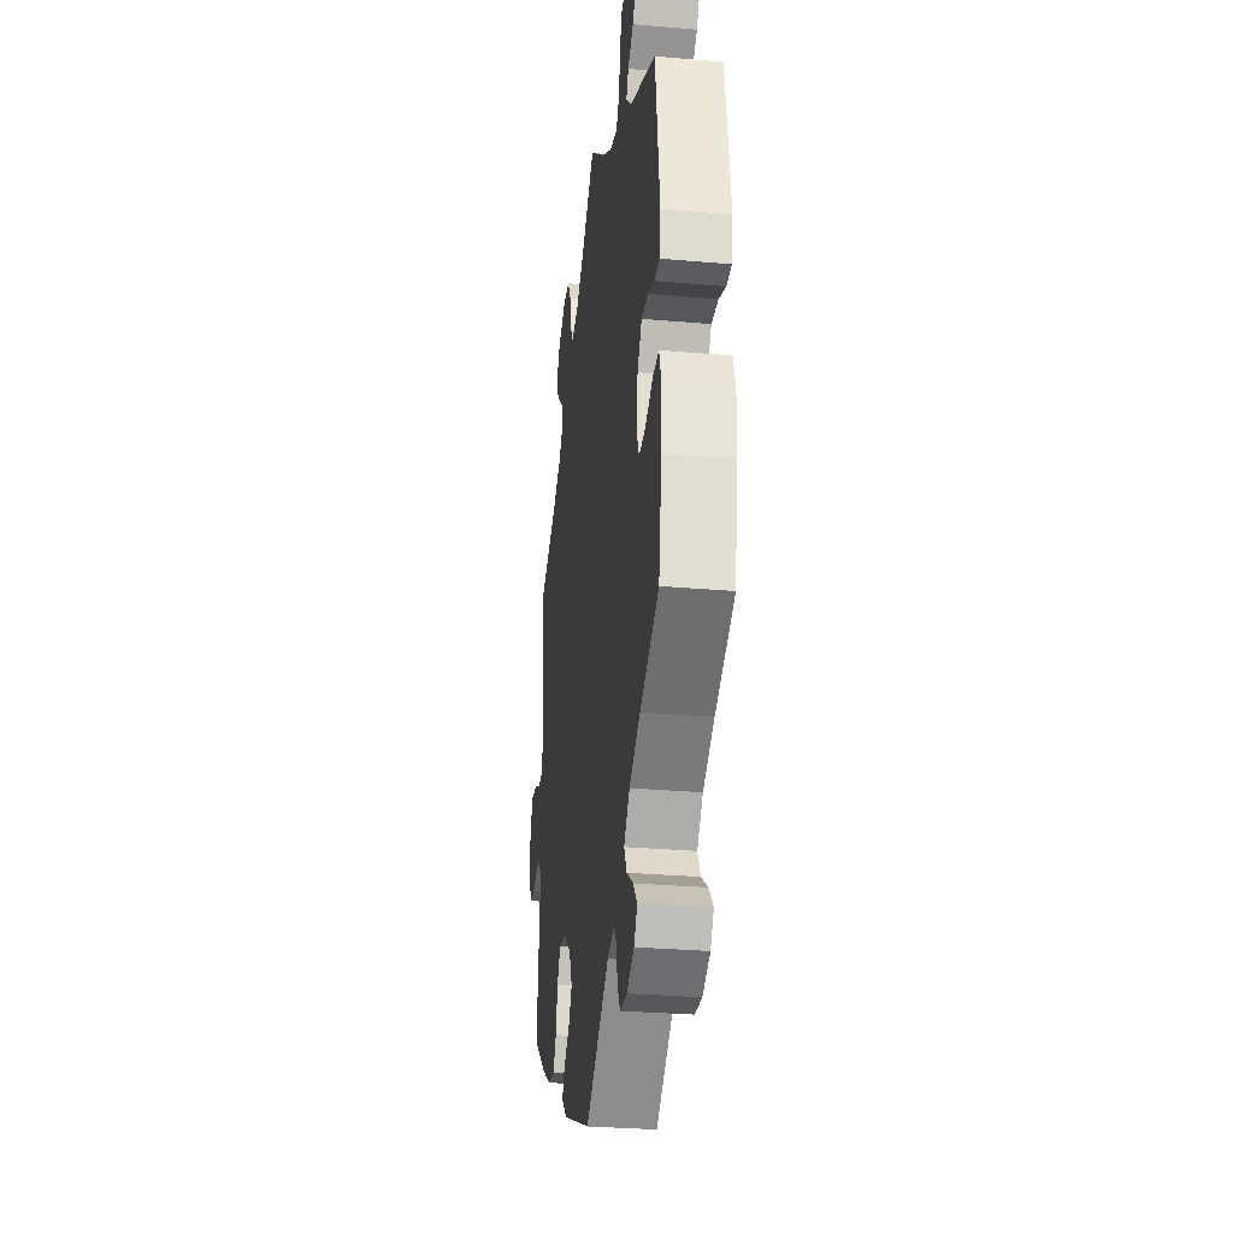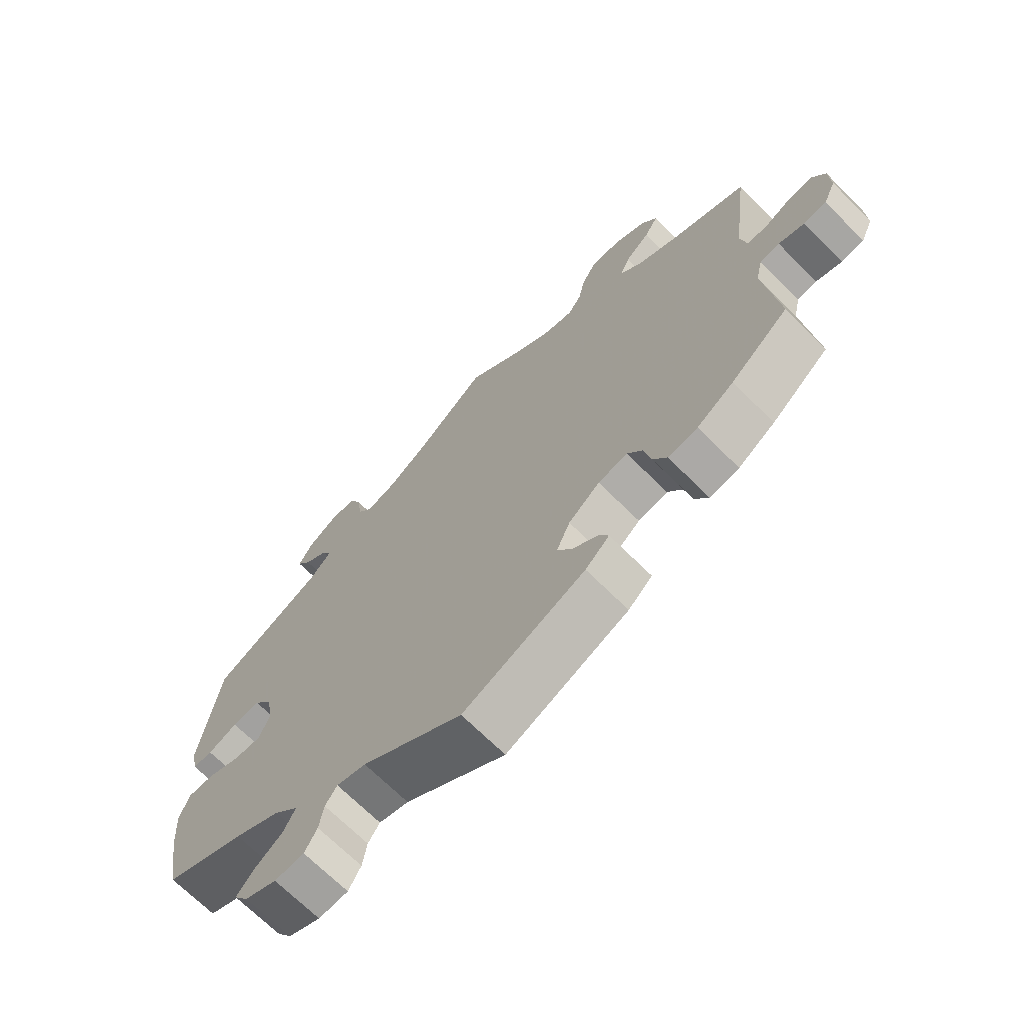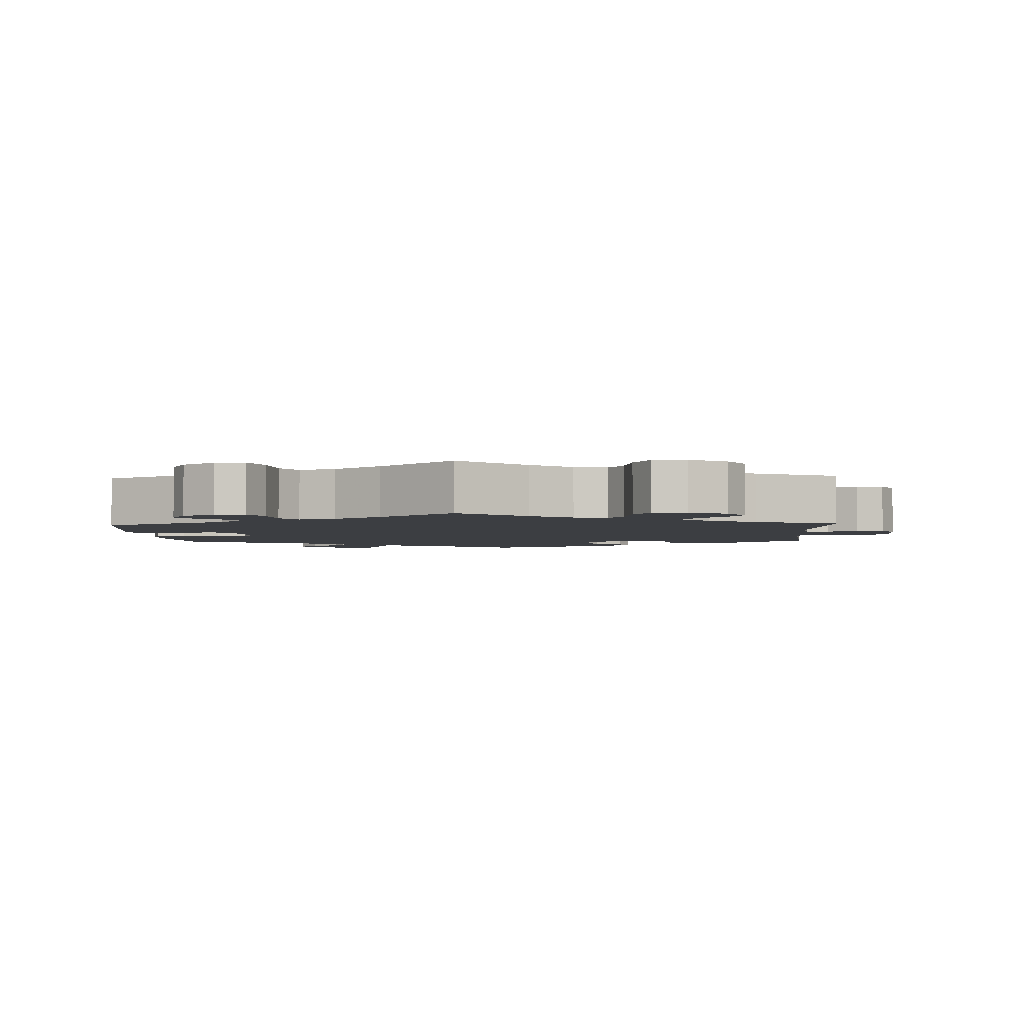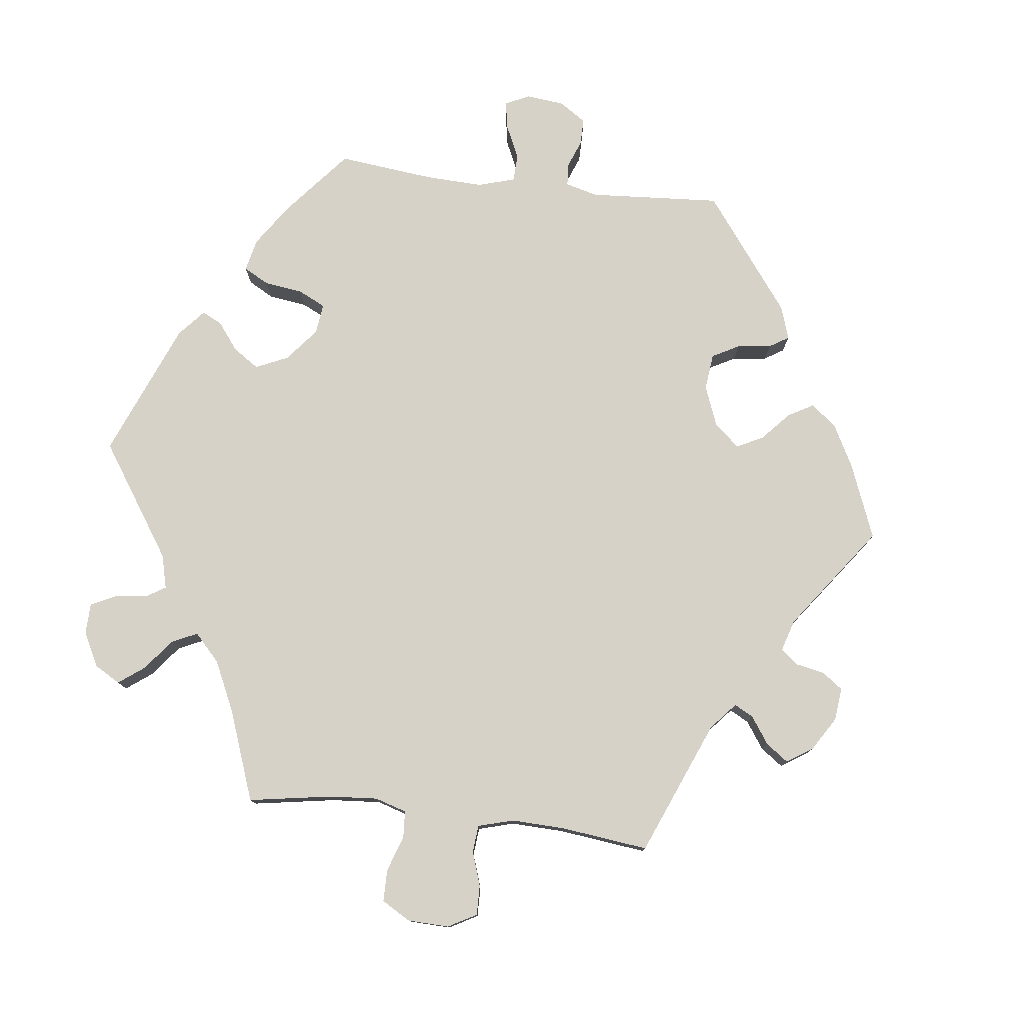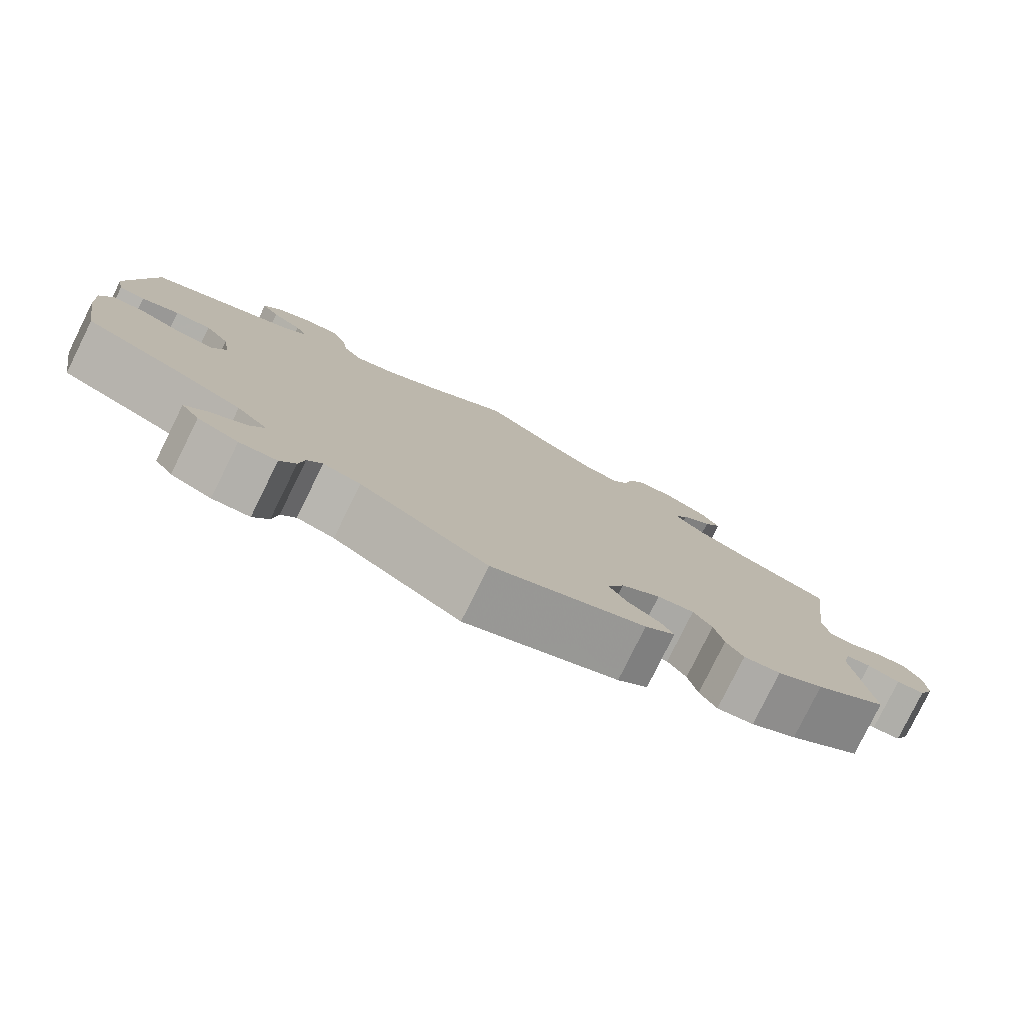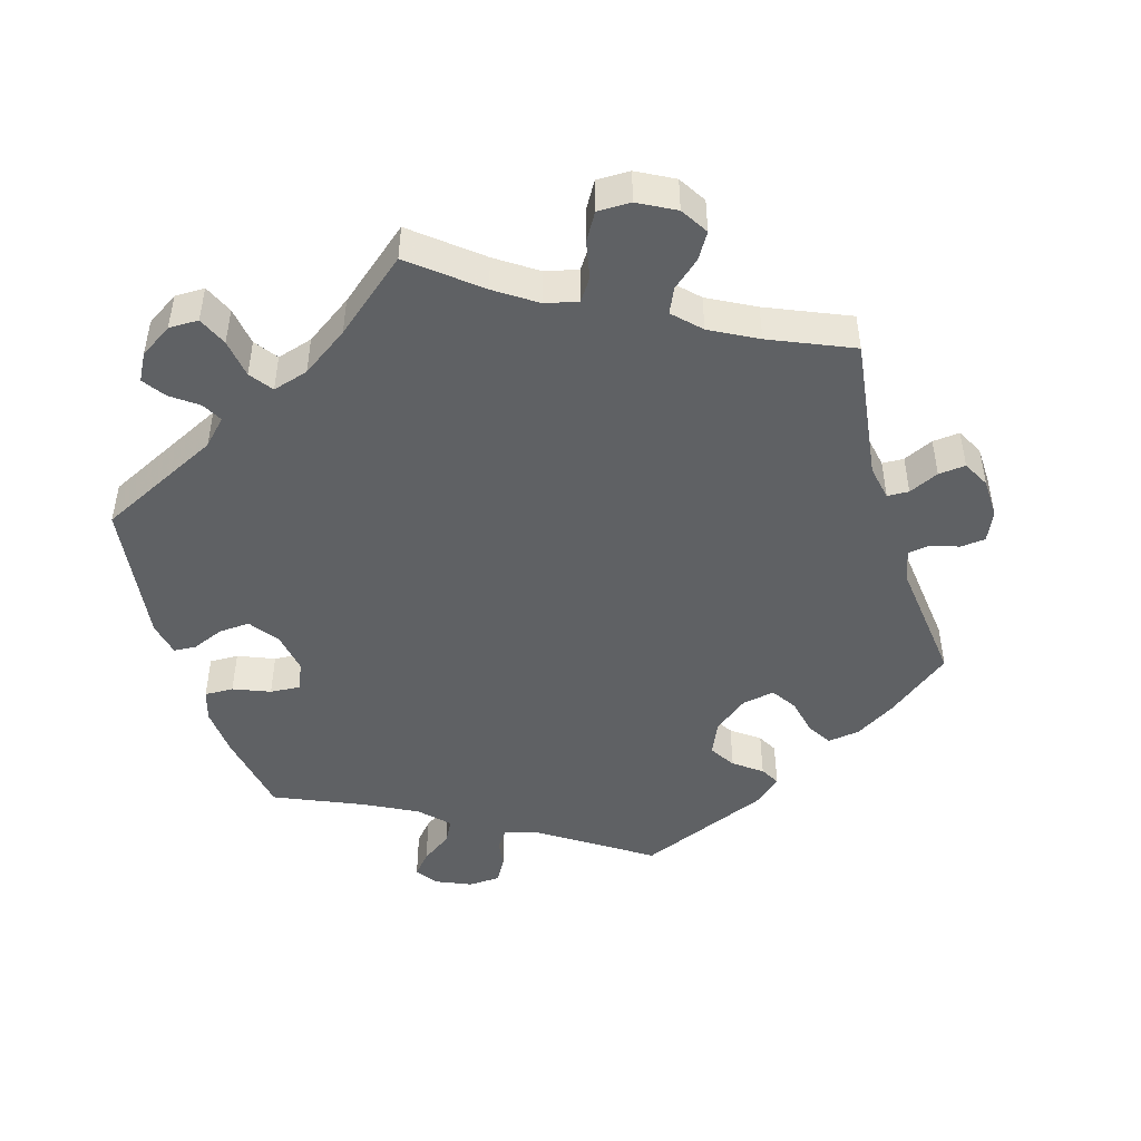
<metadata>
{"format":"obj","ext":"obj","renderer":"f3d","projection":"perspective","resolution":1024,"background":"white","views":[{"elev":-30.4,"azim":-97.2,"up":"+Z"},{"elev":-69.3,"azim":45.1,"up":"+Z"},{"elev":-3.1,"azim":2.9,"up":"+Y"},{"elev":77.5,"azim":36.9,"up":"+Y"},{"elev":-79.8,"azim":-26.3,"up":"+Z"},{"elev":-46.5,"azim":16.5,"up":"+Y"}]}
</metadata>
<code>
v -0.506 0.07 -0.06
v -0.318 0.07 0.437
v -0.164 0.07 -0.51
v -0.354 0.07 0.4
v 0.364 0.07 0.589
v 0.226 0.07 0.522
v -0.567 0.07 0.094
v -0.326 0.07 0.601
v -0.557 0.07 0.042
v -0.329 0.07 -0.408
v 0.366 0.07 0.51
v 0.595 0.07 0.064
v 0.156 0.07 0.5
v 0.335 0.07 -0.43
v 0.204 0.07 0.489
v -0.524 0.07 0.04
v -0.231 0.07 0.465
v -0.399 0.07 0.02
v -0.109 0.07 0.529
v -0.231 0.07 -0.524
v -0 0.07 -0.62
v 0.309 0.07 0.438
v -0.238 0.07 -0.569
v -0.549 0.07 -0.059
v 0.658 0.07 -0.032
v 0.326 0.07 0.475
v -0.263 0.07 0.557
v -0.381 0.07 -0.551
v 0.277 0.07 -0.3
v 0.559 0.07 -0.067
v -0.396 0.07 0.53
v -0.308 0.07 -0.486
v 0.313 0.07 -0.393
v -0.358 0.07 -0.584
v -0.476 0.07 0.06
v -0.334 0.07 0.467
v 0.156 0.07 -0.4
v 0.237 0.07 0.577
v 0.347 0.07 0.399
v -0 0.07 0.62
v 0.229 0.07 -0.309
v -0.559 0.07 -0.182
v 0.527 0.07 -0.072
v 0.656 0.07 0.028
v -0.405 0.07 -0.368
v 0.516 0.07 -0.12
v 0.198 0.07 -0.535
v -0.178 0.07 0.481
v 0.601 0.07 -0.081
v 0.537 0.07 -0.31
v -0.212 0.07 -0.497
v -0.389 0.07 -0.043
v 0.537 0.07 0.31
v 0.221 0.07 -0.47
v -0.564 0.07 -0.106
v 0.519 0.07 0.044
v -0.537 0.07 -0.31
v -0.258 0.07 -0.604
v 0.31 0.07 0.618
v 0.635 0.07 0.068
v -0.282 0.07 0.601
v 0.638 0.07 -0.077
v 0.389 0.07 0.548
v 0.509 0.07 0.096
v -0.374 0.07 0.57
v -0.289 0.07 -0.45
v 0.443 0.07 -0.385
v -0.407 0.07 -0.085
v -0.43 0.07 0.063
v 0.18 0.07 -0.439
v -0.452 0.07 -0.082
v -0.537 0.07 0.31
v 0.261 0.07 0.618
v 0.301 0.07 -0.337
v -0.306 0.07 -0.607
v 0.237 0.07 -0.5
v 0.383 0.07 -0.423
v 0.178 0.07 -0.35
v -0.255 0.07 0.499
v 0.551 0.07 0.043
v 0.096 0.07 0.541
v -0.373 0.07 0.496
v 0.416 0.07 0.362
v -0.353 0.07 -0.518
v -0.506 -0 -0.06
v -0.318 -0 0.437
v -0.164 -0 -0.51
v -0.354 -0 0.4
v 0.364 -0 0.589
v 0.226 -0 0.522
v -0.567 -0 0.094
v -0.326 -0 0.601
v -0.557 -0 0.042
v -0.329 -0 -0.408
v 0.366 -0 0.51
v 0.595 -0 0.064
v 0.156 -0 0.5
v 0.335 -0 -0.43
v 0.204 -0 0.489
v -0.524 -0 0.04
v -0.231 -0 0.465
v -0.399 -0 0.02
v -0.109 -0 0.529
v -0.231 -0 -0.524
v -0 -0 -0.62
v 0.309 -0 0.438
v -0.238 -0 -0.569
v -0.549 -0 -0.059
v 0.658 -0 -0.032
v 0.326 -0 0.475
v -0.263 -0 0.557
v -0.381 -0 -0.551
v 0.277 -0 -0.3
v 0.559 -0 -0.067
v -0.396 -0 0.53
v -0.308 -0 -0.486
v 0.313 -0 -0.393
v -0.358 -0 -0.584
v -0.476 -0 0.06
v -0.334 -0 0.467
v 0.156 -0 -0.4
v 0.237 -0 0.577
v 0.347 -0 0.399
v -0 -0 0.62
v 0.229 -0 -0.309
v -0.559 -0 -0.182
v 0.527 -0 -0.072
v 0.656 -0 0.028
v -0.405 -0 -0.368
v 0.516 -0 -0.12
v 0.198 -0 -0.535
v -0.178 -0 0.481
v 0.601 -0 -0.081
v 0.537 -0 -0.31
v -0.212 -0 -0.497
v -0.389 -0 -0.043
v 0.537 -0 0.31
v 0.221 -0 -0.47
v -0.564 -0 -0.106
v 0.519 -0 0.044
v -0.537 -0 -0.31
v -0.258 -0 -0.604
v 0.31 -0 0.618
v 0.635 -0 0.068
v -0.282 -0 0.601
v 0.638 -0 -0.077
v 0.389 -0 0.548
v 0.509 -0 0.096
v -0.374 -0 0.57
v -0.289 -0 -0.45
v 0.443 -0 -0.385
v -0.407 -0 -0.085
v -0.43 -0 0.063
v 0.18 -0 -0.439
v -0.452 -0 -0.082
v -0.537 -0 0.31
v 0.261 -0 0.618
v 0.301 -0 -0.337
v -0.306 -0 -0.607
v 0.237 -0 -0.5
v 0.383 -0 -0.423
v 0.178 -0 -0.35
v -0.255 -0 0.499
v 0.551 -0 0.043
v 0.096 -0 0.541
v -0.373 -0 0.496
v 0.416 -0 0.362
v -0.353 -0 -0.518
f 7 72 4
f 35 16 9 7
f 69 35 7 4
f 18 69 4 2
f 52 18 2
f 55 24 1 71
f 55 71 68
f 45 57 42 55
f 10 45 55 68
f 66 10 68 52
f 34 28 84 32
f 34 32 66
f 75 34 66
f 20 23 58 75
f 51 20 75 66
f 3 51 66 52
f 70 54 76 47
f 37 70 47 21
f 78 37 21 3
f 77 14 33 74
f 77 74 29
f 46 50 67 77
f 43 46 77 29
f 25 62 49 30
f 25 30 43
f 44 25 43
f 80 12 60 44
f 56 80 44 43
f 64 56 43 29
f 83 53 64 29
f 5 63 11 26
f 5 26 22
f 59 5 22
f 6 38 73 59
f 15 6 59 22
f 13 15 22 39
f 19 40 81
f 48 19 81 13
f 17 48 13 39
f 8 61 27 79
f 8 79 17
f 65 8 17
f 36 82 31 65
f 2 36 65 17
f 41 78 3 52
f 83 29 41 52
f 39 83 52
f 2 17 39 52
f 88 156 91
f 91 93 100 119
f 88 91 119 153
f 86 88 153 102
f 86 102 136
f 155 85 108 139
f 152 155 139
f 139 126 141 129
f 152 139 129 94
f 136 152 94 150
f 116 168 112 118
f 150 116 118
f 150 118 159
f 159 142 107 104
f 150 159 104 135
f 136 150 135 87
f 131 160 138 154
f 105 131 154 121
f 87 105 121 162
f 158 117 98 161
f 113 158 161
f 161 151 134 130
f 113 161 130 127
f 114 133 146 109
f 127 114 109
f 127 109 128
f 128 144 96 164
f 127 128 164 140
f 113 127 140 148
f 113 148 137 167
f 110 95 147 89
f 106 110 89
f 106 89 143
f 143 157 122 90
f 106 143 90 99
f 123 106 99 97
f 165 124 103
f 97 165 103 132
f 123 97 132 101
f 163 111 145 92
f 101 163 92
f 101 92 149
f 149 115 166 120
f 101 149 120 86
f 136 87 162 125
f 136 125 113 167
f 136 167 123
f 136 123 101 86
f 4 88 86 2
f 2 86 120 36
f 36 120 166 82
f 82 166 115 31
f 31 115 149 65
f 65 149 92 8
f 8 92 145 61
f 61 145 111 27
f 27 111 163 79
f 79 163 101 17
f 17 101 132 48
f 48 132 103 19
f 19 103 124 40
f 40 124 165 81
f 81 165 97 13
f 13 97 99 15
f 15 99 90 6
f 6 90 122 38
f 38 122 157 73
f 73 157 143 59
f 59 143 89 5
f 5 89 147 63
f 63 147 95 11
f 11 95 110 26
f 26 110 106 22
f 22 106 123 39
f 39 123 167 83
f 83 167 137 53
f 53 137 148 64
f 64 148 140 56
f 56 140 164 80
f 80 164 96 12
f 12 96 144 60
f 60 144 128 44
f 44 128 109 25
f 25 109 146 62
f 62 146 133 49
f 49 133 114 30
f 30 114 127 43
f 43 127 130 46
f 46 130 134 50
f 50 134 151 67
f 67 151 161 77
f 77 161 98 14
f 14 98 117 33
f 33 117 158 74
f 74 158 113 29
f 29 113 125 41
f 41 125 162 78
f 78 162 121 37
f 37 121 154 70
f 70 154 138 54
f 54 138 160 76
f 76 160 131 47
f 47 131 105 21
f 21 105 87 3
f 3 87 135 51
f 51 135 104 20
f 20 104 107 23
f 23 107 142 58
f 58 142 159 75
f 75 159 118 34
f 34 118 112 28
f 28 112 168 84
f 84 168 116 32
f 32 116 150 66
f 66 150 94 10
f 10 94 129 45
f 45 129 141 57
f 57 141 126 42
f 42 126 139 55
f 55 139 108 24
f 24 108 85 1
f 1 85 155 71
f 71 155 152 68
f 68 152 136 52
f 52 136 102 18
f 18 102 153 69
f 69 153 119 35
f 35 119 100 16
f 16 100 93 9
f 9 93 91 7
f 7 91 156 72
f 72 156 88 4

</code>
